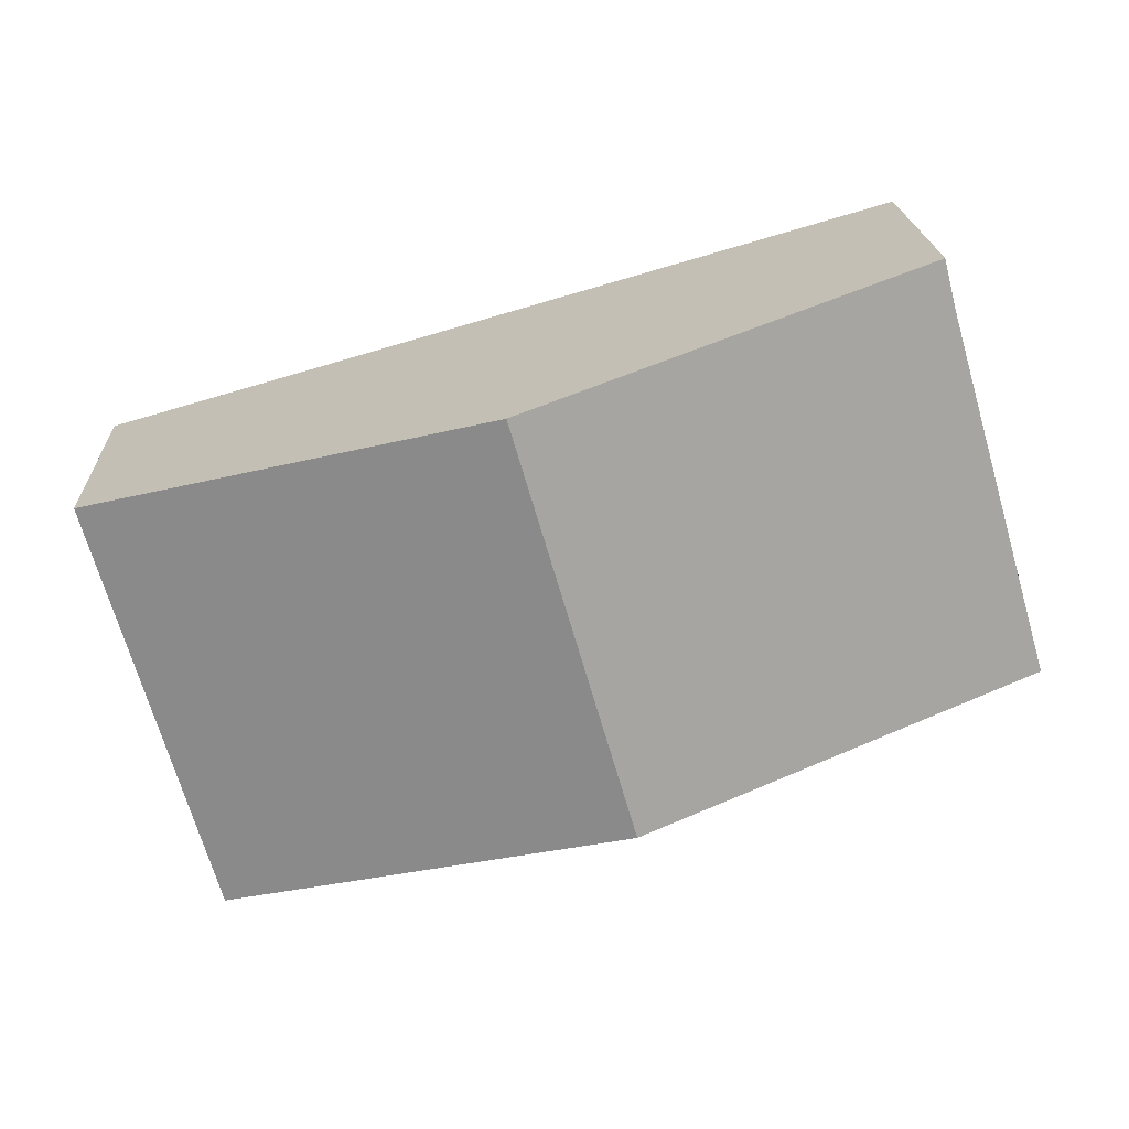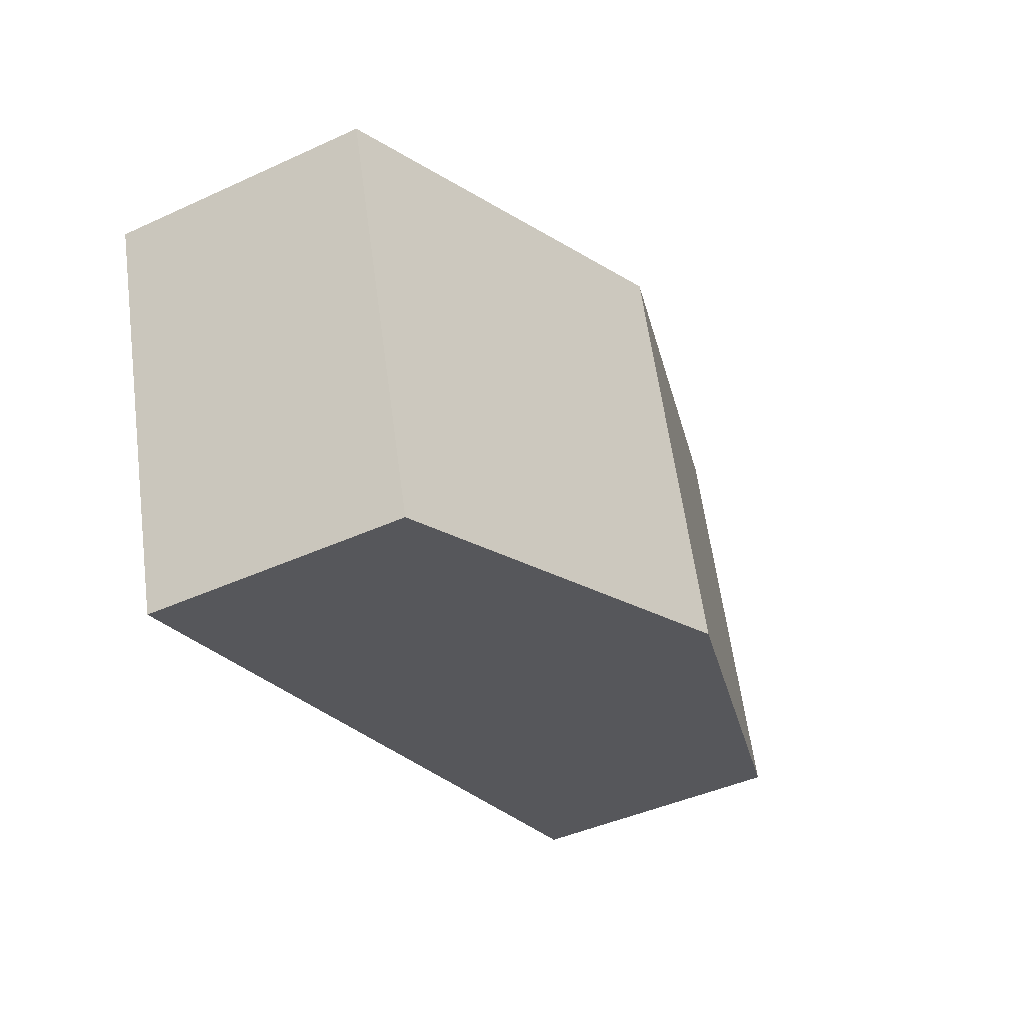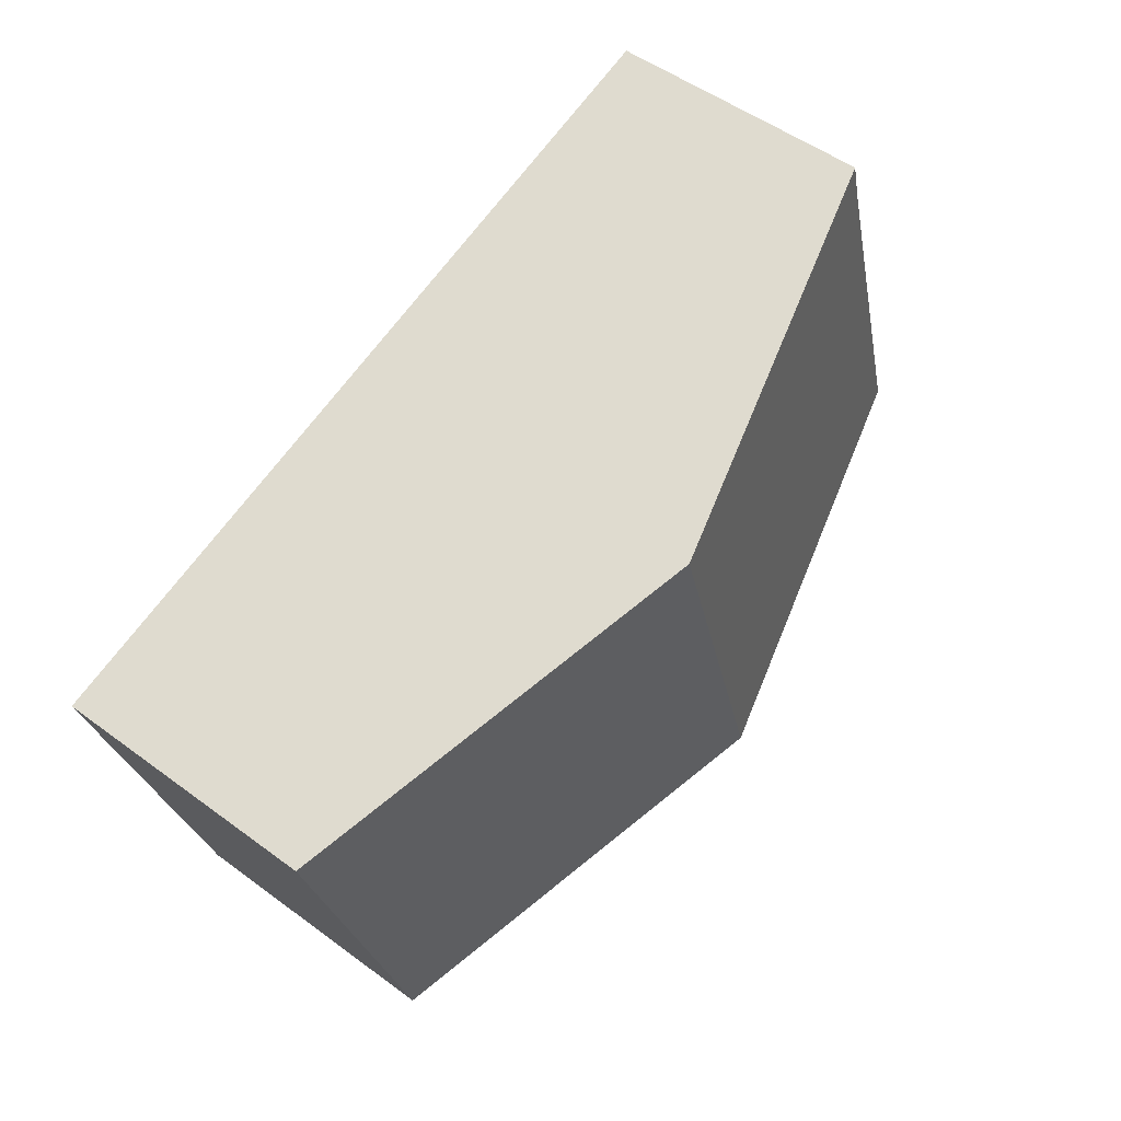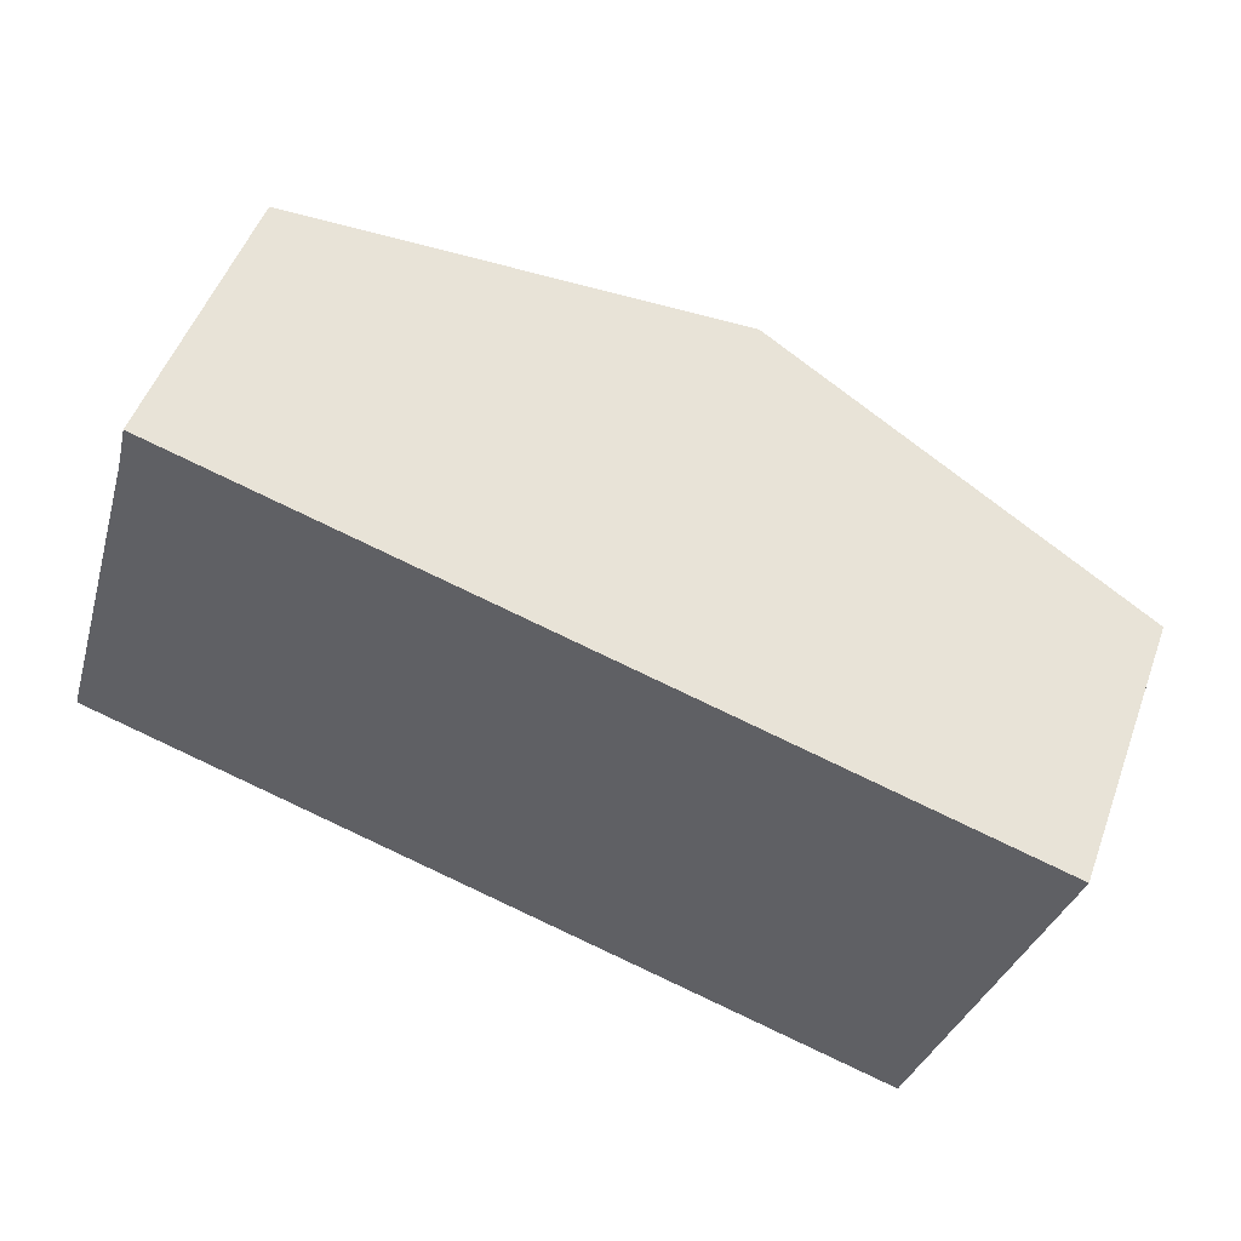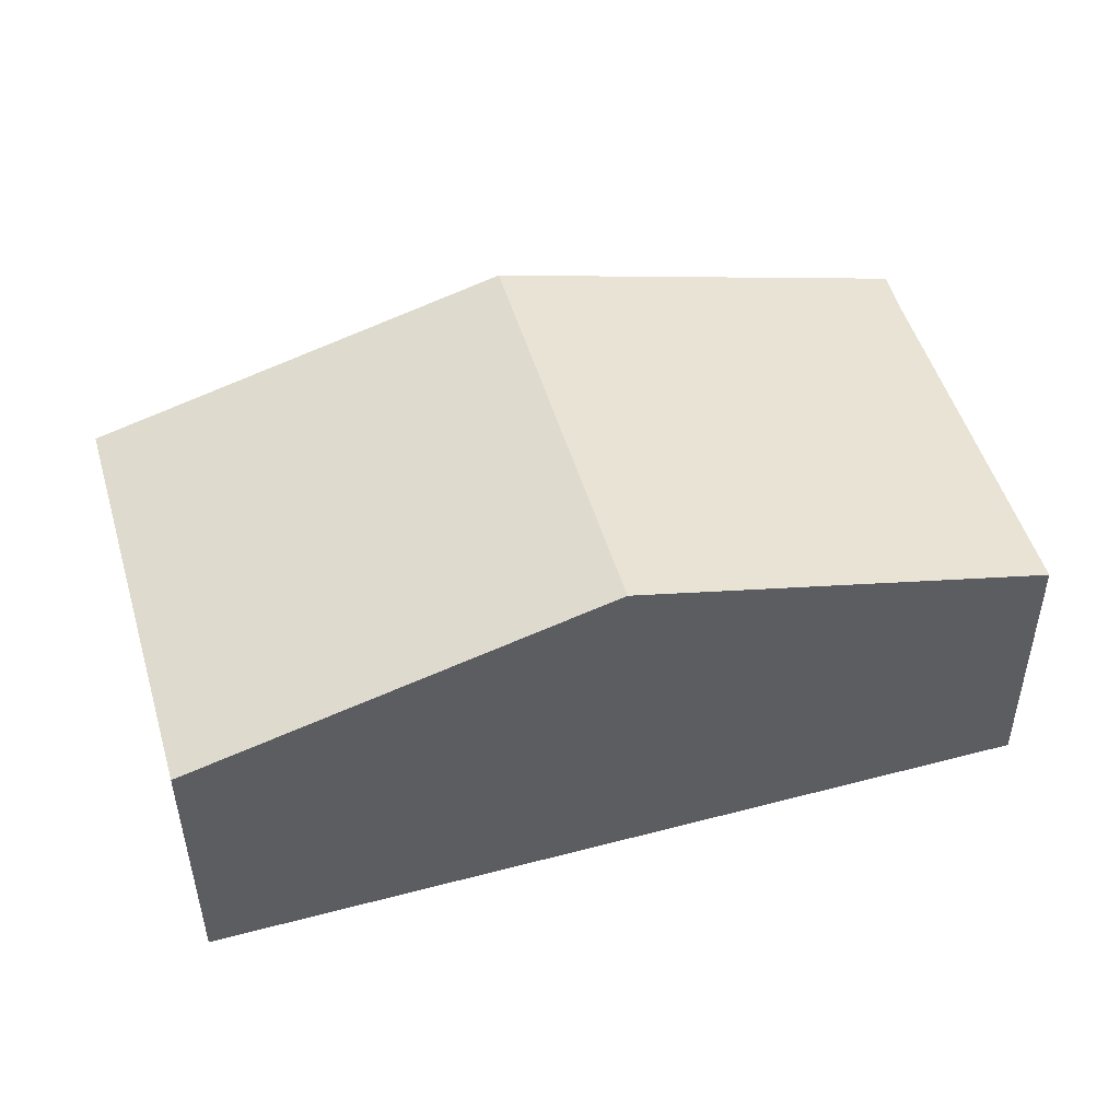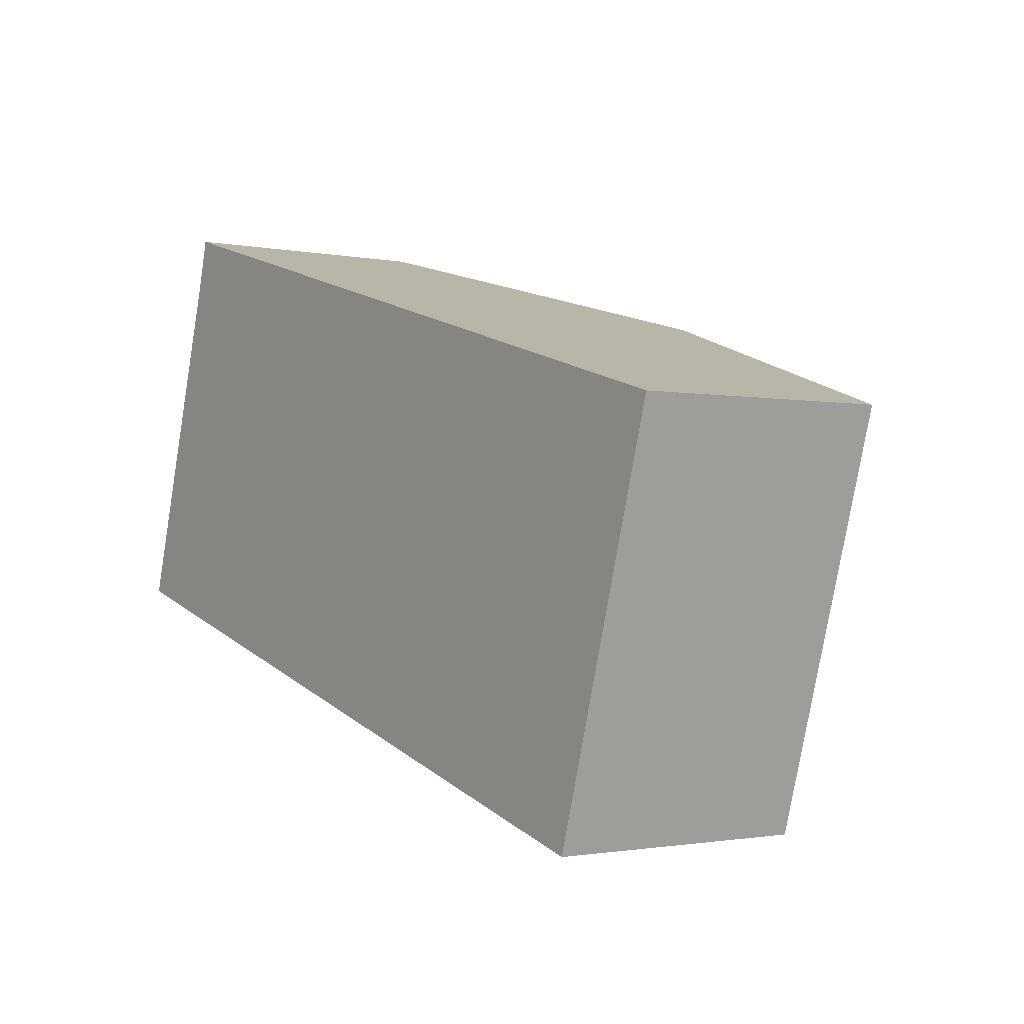
<metadata>
{"format":"obj","ext":"obj","renderer":"f3d","projection":"perspective","resolution":1024,"background":"white","views":[{"elev":19.7,"azim":177.5,"up":"+Z"},{"elev":-42.9,"azim":118.6,"up":"+Z"},{"elev":51.6,"azim":128.7,"up":"+Z"},{"elev":51.4,"azim":19.8,"up":"+Z"},{"elev":-40.3,"azim":-179.7,"up":"+Z"},{"elev":-1.5,"azim":54.0,"up":"+Z"}]}
</metadata>
<code>
v  18.74 6.385 -5.41
v  12.16 9 6.881
v  21.55 6.385 4.216
v  9.37 9 -2.705
v  0 6.385 3.91e-16
v  2.451 6.382 8.471
v  2.722 6.37 9.561
v  0 0 0
v  2.451 -5.187e-16 8.471
v  2.722 -5.854e-16 9.561
v  12.16 -4.213e-16 6.881
v  21.55 -2.582e-16 4.216
v  18.74 3.313e-16 -5.41
v  9.37 1.656e-16 -2.705
g defaultobject
f 1 2 3
f 2 1 4
f 5 2 4
f 2 5 6
f 2 6 7
f 8 6 5
f 6 8 9
f 9 7 6
f 7 9 10
f 10 2 7
f 2 10 11
f 2 11 3
f 3 11 12
f 12 1 3
f 1 12 13
f 4 8 5
f 8 4 14
f 14 4 1
f 14 1 13
f 11 13 12
f 13 11 14
f 14 11 10
f 14 10 9
f 14 9 8

</code>
